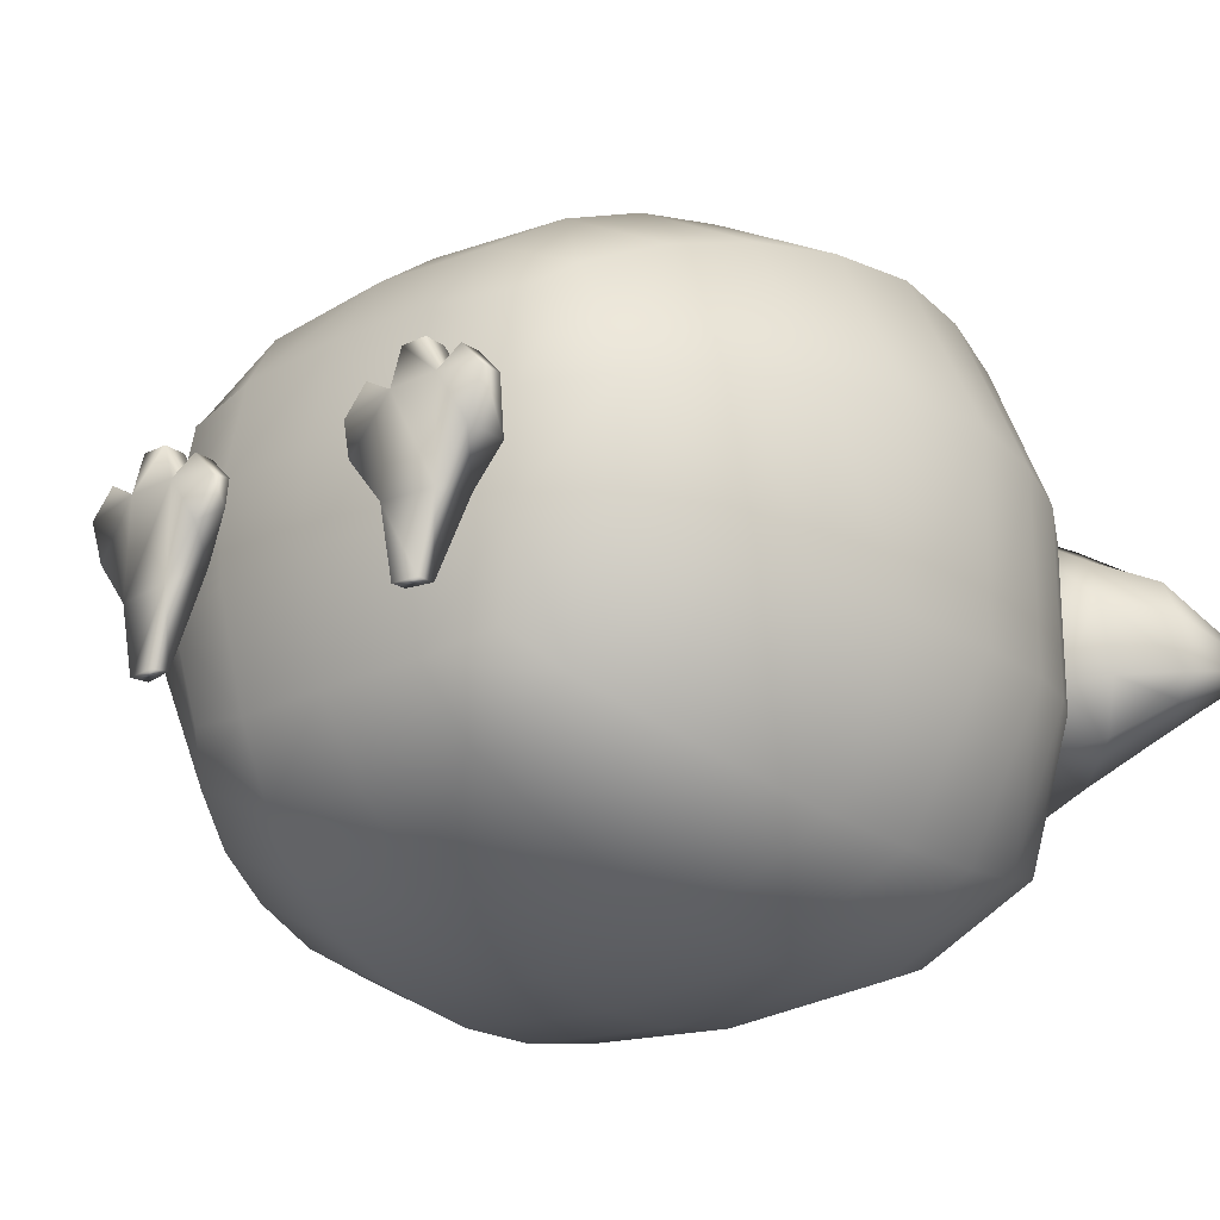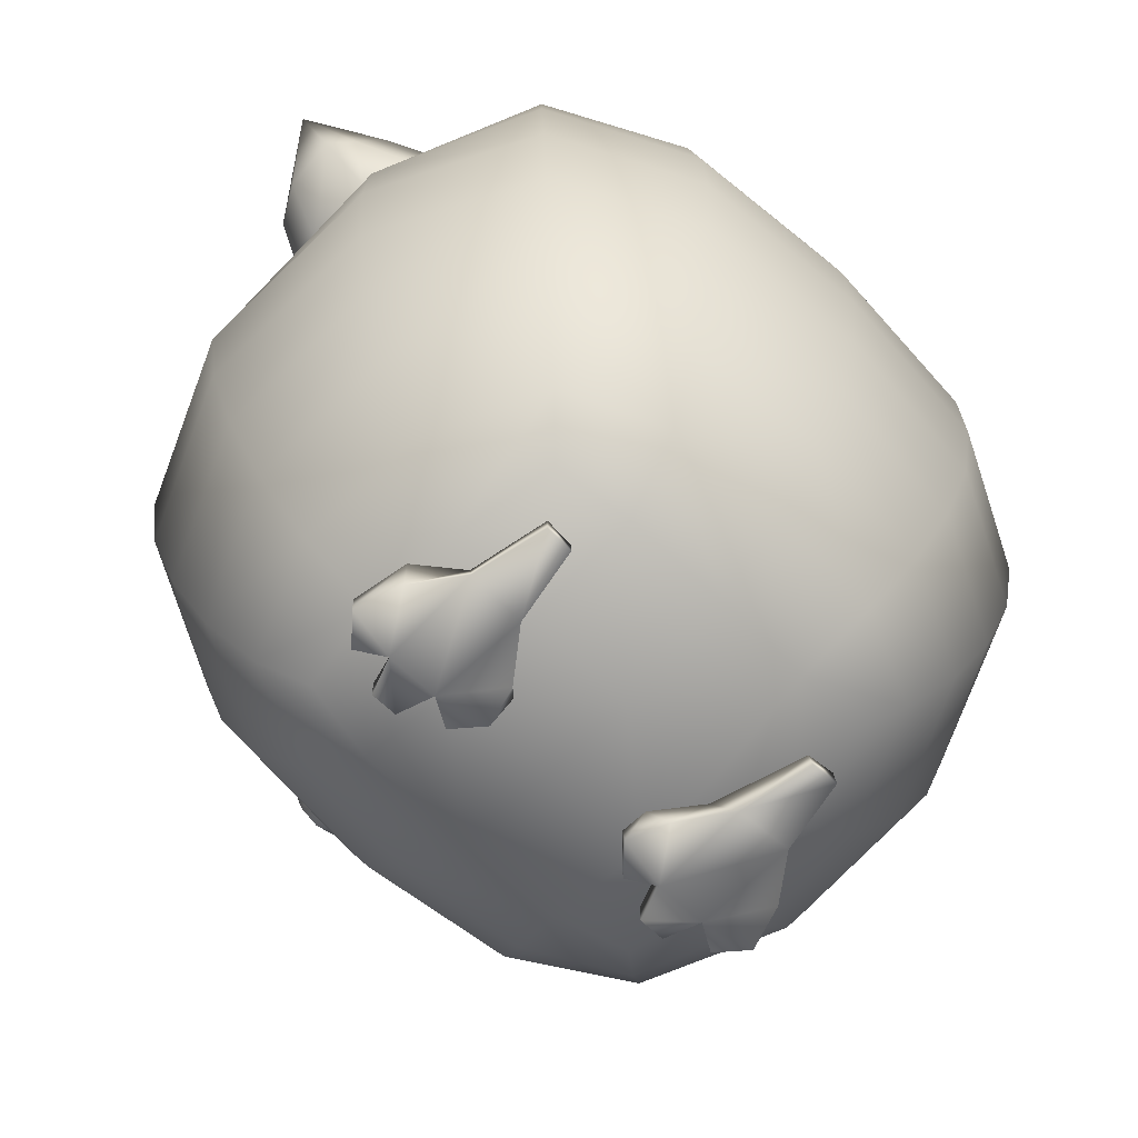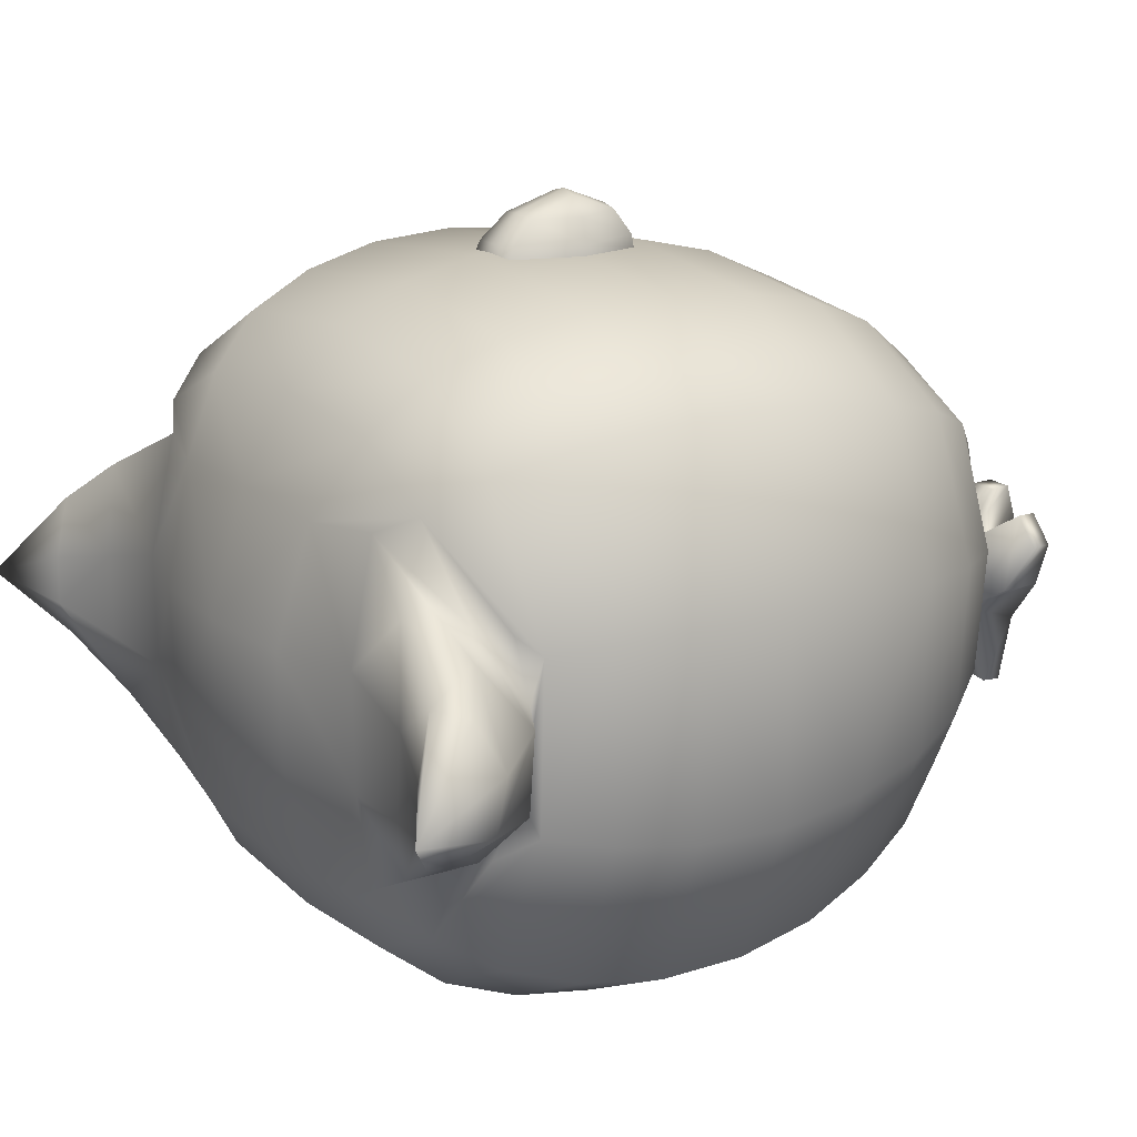
<metadata>
{"format":"obj","ext":"obj","renderer":"f3d","projection":"perspective","resolution":1024,"background":"white","views":[{"elev":-22.4,"azim":40.6,"up":"+Z"},{"elev":-66.1,"azim":136.1,"up":"+Y"},{"elev":17.8,"azim":-123.2,"up":"+Z"}]}
</metadata>
<code>
g Owl
v 0.01514 2.7e-05 0.009625
v 0.01135 0.002629 0.005799
v 0.01512 0.002975 0.009599
v 0.01158 1.709e-05 0.005595
v 0.01923 -9.548e-06 0.007251
v 0.0135 -0.0008216 -0.0005387
v 0.01865 -0.0004593 -0.007403
v 0.02707 -1.252e-05 -0.007724
v 0.02676 -2.53e-06 0.007246
v 0.02097 2.999e-05 0.01242
v 0.02488 2.767e-05 0.01243
v 0.02474 -5.439e-05 -0.01836
v 0.02068 -0.0002554 -0.01821
v 0.02455 0.002782 -0.01817
v 0.02038 0.002396 -0.0179
v 0.01865 -0.0004593 -0.007403
v 0.02533 0.008112 -0.005151
v 0.01775 0.005638 -0.003426
v 0.02567 0.009024 0.005214
v 0.01977 0.008466 0.005605
v 0.0135 -0.0008216 -0.0005387
v 0.01136 0.002214 0.001649
v 0.01158 1.709e-05 0.005595
v 0.01135 0.002629 0.005799
v 0.01512 0.002975 0.009599
v 0.03196 -2.297e-05 -0.001106
v 0.01923 -9.548e-06 0.007251
v 0.01514 2.7e-05 0.009625
v 0.02097 2.999e-05 0.01242
v 0.03196 0.006183 -0.001162
v 0.03429 -1.918e-06 0.005599
v 0.03073 2.09e-05 0.009632
v 0.02096 0.003273 0.01239
v 0.02488 2.767e-05 0.01243
v 0.02487 0.00327 0.0124
v 0.02488 2.767e-05 0.01243
v 0.02676 -2.53e-06 0.007246
v 0.03072 0.002944 0.009608
v 0.03073 2.09e-05 0.009632
v 0.03431 0.002898 0.005591
v -0.01923 -9.548e-06 0.007251
v -0.01512 0.002975 0.009599
v -0.01514 2.7e-05 0.009625
v -0.01977 0.008469 0.005605
v -0.02097 2.999e-05 0.01242
v -0.02096 0.003273 0.01239
v -0.02488 2.767e-05 0.01243
v -0.02487 0.00327 0.0124
v -0.02567 0.009024 0.005214
v -0.02676 -2.53e-06 0.007246
v -0.03072 0.002944 0.00961
v -0.03073 2.09e-05 0.009632
v -0.03431 0.002898 0.005591
v -0.03429 -1.918e-06 0.005599
v -0.03196 0.006183 -0.001161
v -0.03196 -2.297e-05 -0.001106
v -0.02533 0.008112 -0.005151
v -0.02707 -1.252e-05 -0.007724
v -0.01775 0.005638 -0.003426
v -0.02455 0.002782 -0.01817
v -0.02474 -5.439e-05 -0.01836
v -0.02068 -0.0002554 -0.01821
v -0.02038 0.002396 -0.0179
v -0.01865 -0.0004593 -0.007403
v -0.02474 -5.439e-05 -0.01836
v -0.02707 -1.252e-05 -0.007724
v -0.01136 0.002214 0.001649
v -0.0135 -0.0008216 -0.0005387
v -0.01923 -9.548e-06 0.007251
v -0.01135 0.002629 0.005799
v -0.01514 2.7e-05 0.009625
v -0.01158 1.709e-05 0.005595
v -0.02676 -2.53e-06 0.007246
v -0.02097 2.999e-05 0.01242
v -0.02488 2.767e-05 0.01243
v -0.03196 -2.297e-05 -0.001106
v -0.03429 -1.918e-06 0.005599
v -0.03073 2.09e-05 0.009632
v 0 0.008948 -0.02345
v 0.0175 0.0174 -0.03323
v 0 0.01643 -0.03465
v 0 0.02594 -0.04198
v 0.0152 0.0101 -0.02298
v 0 0.004744 -0.006533
v 0.02052 0.0269 -0.04003
v 0 0.03667 -0.04716
v 0.02304 0.03755 -0.04491
v 0 0.04899 -0.05083
v 0.03714 0.02811 -0.03151
v 0.02484 0.04968 -0.04855
v 0 0.06225 -0.05249
v 0.03167 0.01861 -0.02659
v 0.0414 0.03883 -0.0353
v 0.02585 0.06292 -0.05025
v 0 0.07518 -0.05209
v 0.04734 0.02831 -0.01128
v 0.02614 0.07588 -0.04988
v 0 0.08719 -0.04989
v 0.02566 0.0879 -0.04768
v 0 0.09801 -0.04563
v 0.04664 0.07754 -0.03933
v 0.04638 0.06452 -0.03962
v 0.04455 0.0511 -0.03825
v 0.05273 0.03954 -0.01339
v 0.02402 0.09863 -0.04357
v 0.04501 0.08953 -0.03745
v 0.05709 0.07967 -0.01554
v 0.05813 0.06655 -0.0159
v 0.02142 0.1072 -0.03692
v 0 0.107 -0.03854
v 0 0.1139 -0.02764
v 0.04139 0.1 -0.03422
v 0.05368 0.09031 -0.01454
v 0.0564 0.05257 -0.01503
v 0.05694 0.07995 0.01379
v 0.059 0.06673 0.01422
v 0.01753 0.1134 -0.02682
v 0.03611 0.1075 -0.02976
v 0.04903 0.09873 -0.01317
v 0.05388 0.09013 0.01297
v 0.04937 0.09831 0.0115
v 0.04713 0.1004 -0.008023
v 0.0473 0.07902 0.03794
v 0.01618 0.1183 -0.01065
v 0.02976 0.1147 -0.01014
v 0 0.1196 -0.01111
v 0 0.1201 0.006592
v 0.0162 0.1188 0.006439
v 0.01793 0.1142 0.0239
v 0 0.1147 0.02469
v 0.04444 0.09083 0.03602
v 0.02892 0.1125 -0.02441
v 0.02947 0.115 0.006931
v 0.02153 0.1078 0.03492
v 0 0.1077 0.03675
v 0.02425 0.1001 0.0423
v 0 0.09957 0.04473
v 0.04214 0.1051 -0.01562
v 0.04154 0.1144 -0.01785
v 0.04441 0.1033 -0.01682
v 0.0494 0.1083 -0.01389
v 0.03544 0.1079 0.02789
v 0.04054 0.1009 0.03292
v 0.02899 0.1112 0.02474
v 0.04333 0.1158 0.003315
v 0.0424 0.116 -0.00906
v 0.05374 0.1197 -0.006251
v 0.05351 0.1182 -0.01107
v 0.06397 0.1257 -0.002772
v 0.05721 0.1144 -0.008661
v 0.05367 0.1033 -0.007332
v 0.06038 0.1123 -0.005838
v 0.05291 0.102 0.003752
v 0.0423 0.1149 0.01754
v 0.05401 0.1195 0.0009335
v 0.05389 0.1176 0.0101
v 0.06013 0.1105 0.002001
v 0.04819 0.1078 0.01226
v 0.05662 0.1131 0.008461
v 0.04197 0.1045 0.0146
v 0.04782 0.09958 0.004894
v 0.04624 0.1007 0.01382
v 0.02655 0.08988 0.04661
v 0.02822 0.07805 0.0491
v 0 0.08926 0.04941
v 0 0.07747 0.05189
v -0.02425 0.1001 0.0423
v 0 0.1077 0.03675
v 0.04865 0.06588 0.03863
v -0.02655 0.08988 0.04661
v -0.02153 0.1078 0.03492
v 0 0.1147 0.02469
v 0.0576 0.05265 0.01328
v -0.04054 0.1009 0.03292
v -0.01793 0.1142 0.0239
v 0 0.1201 0.006592
v 0.05386 0.03936 0.01198
v -0.03544 0.1079 0.02789
v -0.04937 0.09831 0.0115
v -0.04444 0.09083 0.03602
v 0.04834 0.02772 0.01072
v -0.02822 0.07805 0.0491
v 0.03966 0.01826 -0.008767
v 0 0.06454 0.05249
v 0.02883 0.065 0.04967
v 0.04748 0.05205 0.03715
v 0.04442 0.03885 0.03445
v 0.03973 0.0272 0.03095
v 0.04059 0.01755 0.009308
v 0.02939 0.01053 -0.006692
v 0.02618 0.01221 -0.02104
v 0.01598 0.006286 -0.006509
v 0.03026 0.009963 0.007879
v 0.0166 0.006107 0.007684
v 0 0.004931 0.007524
v 0 0.008934 0.02379
v 0.0167 0.009497 0.02338
v 0 0.01638 0.03509
v 0.03376 0.01734 0.0264
v 0.02803 0.01107 0.02134
v 0.02304 0.02667 0.0405
v 0.01946 0.01669 0.03352
v 0 0.02636 0.04286
v 0.02613 0.03827 0.04527
v 0.02815 0.05135 0.0484
v 0 0.0379 0.04813
v 0 0.05096 0.05131
v -0.02883 0.065 0.04967
v -0.02815 0.05135 0.0484
v -0.02613 0.03827 0.04527
v -0.04748 0.05205 0.03715
v -0.04865 0.06588 0.03863
v -0.0473 0.07902 0.03794
v -0.05388 0.09013 0.01297
v -0.02304 0.02667 0.0405
v -0.04442 0.03885 0.03445
v -0.0576 0.05265 0.01328
v -0.059 0.06673 0.01422
v -0.05694 0.07995 0.01379
v -0.01946 0.01669 0.03352
v -0.0167 0.009497 0.02338
v 0 0.008934 0.02379
v -0.03376 0.01734 0.0264
v -0.03973 0.0272 0.03095
v -0.05386 0.03936 0.01198
v -0.0564 0.05257 -0.01503
v -0.05813 0.06655 -0.0159
v -0.0166 0.006107 0.007684
v 0 0.004931 0.007524
v 0 0.004744 -0.006533
v -0.02803 0.01107 0.02134
v -0.03026 0.009963 0.007879
v -0.04059 0.01755 0.009308
v -0.04834 0.02772 0.01072
v -0.05273 0.03954 -0.01339
v -0.01598 0.006286 -0.006509
v -0.02939 0.01053 -0.006692
v -0.0152 0.0101 -0.02298
v 0 0.008948 -0.02345
v -0.03966 0.01826 -0.008767
v -0.04734 0.02831 -0.01128
v -0.04455 0.0511 -0.03825
v -0.03167 0.01861 -0.02659
v -0.02618 0.01221 -0.02104
v -0.0175 0.0174 -0.03323
v 0 0.01643 -0.03465
v 0 0.02594 -0.04198
v -0.0414 0.03883 -0.0353
v -0.03714 0.02811 -0.03151
v -0.02052 0.0269 -0.04003
v 0 0.03667 -0.04716
v -0.02304 0.03755 -0.04491
v 0 0.04899 -0.05083
v -0.02484 0.04968 -0.04855
v 0 0.06225 -0.05249
v -0.04638 0.06452 -0.03962
v -0.02585 0.06292 -0.05025
v 0 0.07518 -0.05209
v -0.05709 0.07967 -0.01554
v -0.02614 0.07588 -0.04988
v 0 0.08719 -0.04989
v -0.04664 0.07754 -0.03933
v -0.02566 0.0879 -0.04768
v 0 0.09801 -0.04563
v -0.05368 0.09031 -0.01454
v -0.04501 0.08953 -0.03745
v -0.02402 0.09863 -0.04357
v -0.04903 0.09873 -0.01317
v -0.04713 0.1004 -0.008023
v -0.04139 0.1 -0.03422
v -0.02142 0.1072 -0.03692
v 0 0.107 -0.03854
v 0 0.1139 -0.02764
v -0.03611 0.1075 -0.02976
v -0.01753 0.1134 -0.02682
v -0.04441 0.1033 -0.01682
v -0.04214 0.1051 -0.01562
v -0.01618 0.1183 -0.01065
v -0.02976 0.1147 -0.01014
v 0 0.1196 -0.01111
v -0.02892 0.1125 -0.02441
v -0.0162 0.1188 0.006439
v -0.04154 0.1144 -0.01785
v -0.02947 0.115 0.006931
v -0.0494 0.1083 -0.01389
v -0.02899 0.1112 0.02474
v -0.04333 0.1158 0.003315
v -0.0424 0.116 -0.00906
v -0.05374 0.1197 -0.006251
v -0.05351 0.1182 -0.01107
v -0.06397 0.1257 -0.002772
v -0.05721 0.1144 -0.008661
v -0.05367 0.1033 -0.007332
v -0.06038 0.1123 -0.005838
v -0.05291 0.102 0.003752
v -0.0423 0.1149 0.01754
v -0.05401 0.1195 0.0009335
v -0.05389 0.1176 0.0101
v -0.06013 0.1105 0.002001
v -0.04819 0.1078 0.01226
v -0.05662 0.1131 0.008461
v -0.04197 0.1045 0.0146
v -0.04782 0.09958 0.004894
v -0.04624 0.1007 0.01382
v -7.952e-11 0.07505 0.05312
v -0.004526 0.0753 0.05096
v -6.895e-11 0.07598 0.05097
v 0.004526 0.0753 0.05096
v -0.004298 0.07441 0.05297
v -1.043e-10 0.07114 0.05703
v -0.008433 0.06502 0.05102
v 0.004298 0.07441 0.05297
v 0.008433 0.06502 0.05102
v -0.008005 0.06471 0.05302
v -0.004564 0.0544 0.05112
v 0.008005 0.06471 0.05302
v 0.004564 0.0544 0.05112
v -0.003326 0.07069 0.05666
v -0.004331 0.05467 0.0531
v -1.452e-10 0.0535 0.05116
v 0.004331 0.05467 0.0531
v 0.003326 0.07069 0.05666
v -0.005895 0.06399 0.05667
v -1.515e-10 0.05383 0.05327
v 0.005895 0.06399 0.05667
v -0.002346 0.06333 0.05922
v -0.003342 0.05699 0.05672
v 0.003342 0.05699 0.05672
v 0.002346 0.06333 0.05922
v -1.374e-10 0.06324 0.05981
v -1.534e-10 0.05641 0.0571
g Owl_0
f 3 2 1
f 2 4 1
f 1 4 5
f 4 6 5
f 7 5 6
f 7 8 5
f 8 9 5
f 5 9 10
f 9 11 10
f 12 8 7
f 13 12 7
f 14 12 13
f 12 14 8
f 15 14 13
f 15 13 16
f 14 17 8
f 17 14 15
f 18 15 16
f 18 17 15
f 19 17 18
f 20 19 18
f 16 21 18
f 21 22 18
f 18 22 20
f 22 21 23
f 24 22 23
f 22 24 25
f 20 22 25
f 26 8 17
f 9 8 26
f 20 25 27
f 25 28 27
f 20 27 29
f 30 26 17
f 30 17 19
f 26 31 9
f 26 30 31
f 31 32 9
f 33 20 29
f 29 34 33
f 34 35 33
f 33 35 20
f 35 19 20
f 19 35 36
f 37 19 36
f 38 19 37
f 30 19 38
f 39 38 37
f 31 40 39
f 30 40 31
f 40 38 39
f 40 30 38
f 43 42 41
f 42 44 41
f 41 44 45
f 44 46 45
f 47 45 46
f 48 47 46
f 48 46 44
f 48 49 47
f 49 48 44
f 49 50 47
f 49 51 50
f 51 52 50
f 51 53 52
f 53 54 52
f 55 53 51
f 53 55 54
f 49 55 51
f 55 56 54
f 56 55 57
f 57 55 49
f 58 56 57
f 49 44 59
f 57 49 59
f 57 60 58
f 60 61 58
f 61 60 62
f 60 57 63
f 60 63 62
f 57 59 63
f 62 63 64
f 63 59 64
f 65 62 64
f 66 65 64
f 67 59 44
f 67 44 42
f 68 64 59
f 67 68 59
f 66 64 69
f 69 64 68
f 70 67 42
f 70 42 71
f 68 67 72
f 67 70 72
f 72 70 71
f 72 71 69
f 68 72 69
f 73 66 69
f 73 69 74
f 75 73 74
f 66 73 76
f 77 76 73
f 78 77 73
f 81 80 79
f 80 81 82
f 80 83 79
f 79 83 84
f 85 80 82
f 85 82 86
f 87 85 86
f 87 86 88
f 85 89 80
f 85 87 89
f 90 87 88
f 88 91 90
f 80 92 83
f 89 92 80
f 87 93 89
f 87 90 93
f 91 94 90
f 91 95 94
f 89 96 92
f 89 93 96
f 95 97 94
f 95 98 97
f 98 99 97
f 98 100 99
f 94 97 101
f 97 99 101
f 90 94 102
f 102 94 101
f 90 103 93
f 103 90 102
f 93 104 96
f 93 103 104
f 100 105 99
f 99 106 101
f 99 105 106
f 102 101 107
f 101 106 107
f 103 102 108
f 108 102 107
f 109 105 100
f 110 109 100
f 110 111 109
f 105 112 106
f 105 109 112
f 106 113 107
f 106 112 113
f 103 114 104
f 114 103 108
f 108 107 115
f 107 113 115
f 114 108 116
f 116 108 115
f 111 117 109
f 109 118 112
f 109 117 118
f 112 119 113
f 119 112 118
f 113 120 115
f 113 119 120
f 119 121 120
f 119 122 121
f 115 120 123
f 116 115 123
f 124 117 111
f 124 125 117
f 126 124 111
f 124 126 127
f 128 124 127
f 125 124 128
f 129 128 127
f 130 129 127
f 120 121 131
f 120 131 123
f 125 132 117
f 117 132 118
f 133 125 128
f 128 129 133
f 134 129 130
f 135 134 130
f 136 134 135
f 137 136 135
f 118 132 138
f 139 132 125
f 138 132 139
f 140 118 138
f 140 119 118
f 122 119 140
f 138 122 140
f 141 138 139
f 122 138 141
f 134 142 129
f 136 143 134
f 143 142 134
f 142 144 129
f 129 144 133
f 125 133 145
f 146 139 125
f 146 125 145
f 146 147 139
f 146 145 147
f 141 139 148
f 147 148 139
f 149 148 147
f 150 141 148
f 150 148 149
f 151 141 150
f 151 122 141
f 152 151 150
f 152 150 149
f 151 153 122
f 151 152 153
f 133 144 154
f 145 133 154
f 145 155 147
f 149 147 155
f 155 145 156
f 145 154 156
f 149 155 156
f 152 149 157
f 152 157 153
f 154 144 158
f 154 158 156
f 153 157 158
f 159 149 156
f 157 149 159
f 157 159 158
f 158 159 156
f 144 160 158
f 153 158 160
f 160 144 142
f 161 153 160
f 153 161 122
f 122 161 121
f 160 162 161
f 162 160 142
f 162 121 161
f 121 162 142
f 143 121 142
f 121 143 131
f 131 143 163
f 143 136 163
f 131 163 164
f 123 131 164
f 163 136 165
f 136 137 165
f 164 163 166
f 163 165 166
f 137 167 165
f 167 137 168
f 169 123 164
f 169 116 123
f 165 170 166
f 167 170 165
f 171 167 168
f 171 168 172
f 173 116 169
f 173 114 116
f 167 174 170
f 174 167 171
f 175 171 172
f 175 172 176
f 114 173 177
f 104 114 177
f 178 174 171
f 178 171 175
f 179 174 178
f 174 180 170
f 174 179 180
f 104 177 181
f 96 104 181
f 170 180 182
f 170 182 166
f 96 181 183
f 96 183 92
f 166 182 184
f 164 166 184
f 185 164 184
f 185 169 164
f 186 169 185
f 186 173 169
f 177 173 187
f 173 186 187
f 181 177 188
f 177 187 188
f 181 189 183
f 181 188 189
f 183 190 92
f 190 183 189
f 190 191 92
f 92 191 83
f 83 191 190
f 192 83 190
f 83 192 84
f 193 190 189
f 192 190 193
f 192 194 84
f 194 192 193
f 194 195 84
f 195 194 196
f 194 197 196
f 194 193 197
f 196 197 198
f 188 199 189
f 189 199 193
f 193 200 197
f 199 200 193
f 197 200 199
f 188 201 199
f 188 187 201
f 202 197 199
f 197 202 198
f 201 202 199
f 201 203 202
f 203 198 202
f 187 204 201
f 201 204 203
f 187 186 204
f 186 205 204
f 205 186 185
f 204 205 206
f 204 206 203
f 205 185 207
f 205 207 206
f 185 184 207
f 184 208 207
f 182 208 184
f 207 209 206
f 208 209 207
f 209 210 206
f 206 210 203
f 211 209 208
f 209 211 210
f 212 208 182
f 212 211 208
f 213 212 182
f 180 213 182
f 180 214 213
f 179 214 180
f 210 215 203
f 211 216 210
f 210 216 215
f 217 211 212
f 211 217 216
f 218 212 213
f 218 217 212
f 214 219 213
f 219 218 213
f 203 215 220
f 198 203 220
f 220 221 198
f 221 222 198
f 220 215 223
f 221 220 223
f 216 224 215
f 215 224 223
f 217 225 216
f 216 225 224
f 226 217 218
f 217 226 225
f 227 218 219
f 227 226 218
f 221 228 222
f 228 229 222
f 229 228 230
f 231 221 223
f 231 232 221
f 232 228 221
f 231 223 232
f 223 224 233
f 223 233 232
f 225 234 224
f 224 234 233
f 226 235 225
f 225 235 234
f 228 236 230
f 236 228 232
f 237 232 233
f 237 236 232
f 236 238 230
f 238 236 237
f 238 239 230
f 233 234 240
f 240 237 233
f 234 241 240
f 235 241 234
f 226 242 235
f 242 226 227
f 237 240 243
f 240 241 243
f 244 238 237
f 244 237 243
f 244 243 238
f 238 245 239
f 243 245 238
f 245 246 239
f 246 245 247
f 235 248 241
f 242 248 235
f 241 249 243
f 243 249 245
f 248 249 241
f 245 250 247
f 249 250 245
f 247 250 251
f 252 250 249
f 250 252 251
f 248 252 249
f 251 252 253
f 254 252 248
f 252 254 253
f 242 254 248
f 255 253 254
f 254 242 256
f 256 242 227
f 257 255 254
f 257 254 256
f 258 255 257
f 256 227 259
f 259 227 219
f 260 258 257
f 261 258 260
f 257 256 262
f 260 257 262
f 262 256 259
f 263 261 260
f 263 260 262
f 264 261 263
f 265 259 219
f 214 265 219
f 266 262 259
f 266 263 262
f 265 266 259
f 267 264 263
f 267 263 266
f 268 265 214
f 179 268 214
f 269 268 179
f 270 266 265
f 270 267 266
f 268 270 265
f 267 271 264
f 271 267 270
f 271 272 264
f 273 272 271
f 270 268 274
f 274 271 270
f 275 273 271
f 275 271 274
f 268 269 276
f 268 276 274
f 274 276 277
f 269 277 276
f 275 278 273
f 279 278 275
f 278 280 273
f 280 278 176
f 281 275 274
f 281 274 277
f 281 279 275
f 278 282 176
f 278 279 282
f 282 175 176
f 281 277 283
f 281 283 279
f 175 282 284
f 279 284 282
f 277 269 285
f 277 285 283
f 286 175 284
f 286 178 175
f 284 279 287
f 283 288 279
f 279 288 287
f 289 288 283
f 287 288 289
f 283 285 290
f 290 289 283
f 290 291 289
f 285 292 290
f 290 292 291
f 285 293 292
f 269 293 285
f 293 294 292
f 292 294 291
f 295 293 269
f 294 293 295
f 286 284 296
f 284 287 296
f 297 287 289
f 289 291 297
f 287 297 298
f 296 287 298
f 297 291 298
f 291 294 299
f 299 294 295
f 286 296 300
f 300 296 298
f 299 295 300
f 291 301 298
f 291 299 301
f 301 299 300
f 301 300 298
f 302 286 300
f 300 295 302
f 286 302 178
f 295 303 302
f 303 295 269
f 303 269 179
f 302 304 178
f 304 179 178
f 304 302 303
f 179 304 303
f 307 306 305
f 308 307 305
f 306 309 305
f 305 309 310
f 306 311 309
f 312 308 305
f 312 305 310
f 313 308 312
f 311 314 309
f 311 315 314
f 316 313 312
f 317 313 316
f 309 318 310
f 309 314 318
f 315 319 314
f 319 315 320
f 317 321 320
f 321 317 316
f 316 312 322
f 322 312 310
f 314 323 318
f 314 319 323
f 324 319 320
f 321 324 320
f 321 316 325
f 325 316 322
f 323 326 318
f 318 326 310
f 319 327 323
f 327 326 323
f 327 319 324
f 328 321 325
f 321 328 324
f 329 325 322
f 329 322 310
f 329 328 325
f 326 330 310
f 330 329 310
f 326 327 330
f 328 329 330
f 331 327 324
f 327 331 330
f 331 328 330
f 328 331 324

</code>
